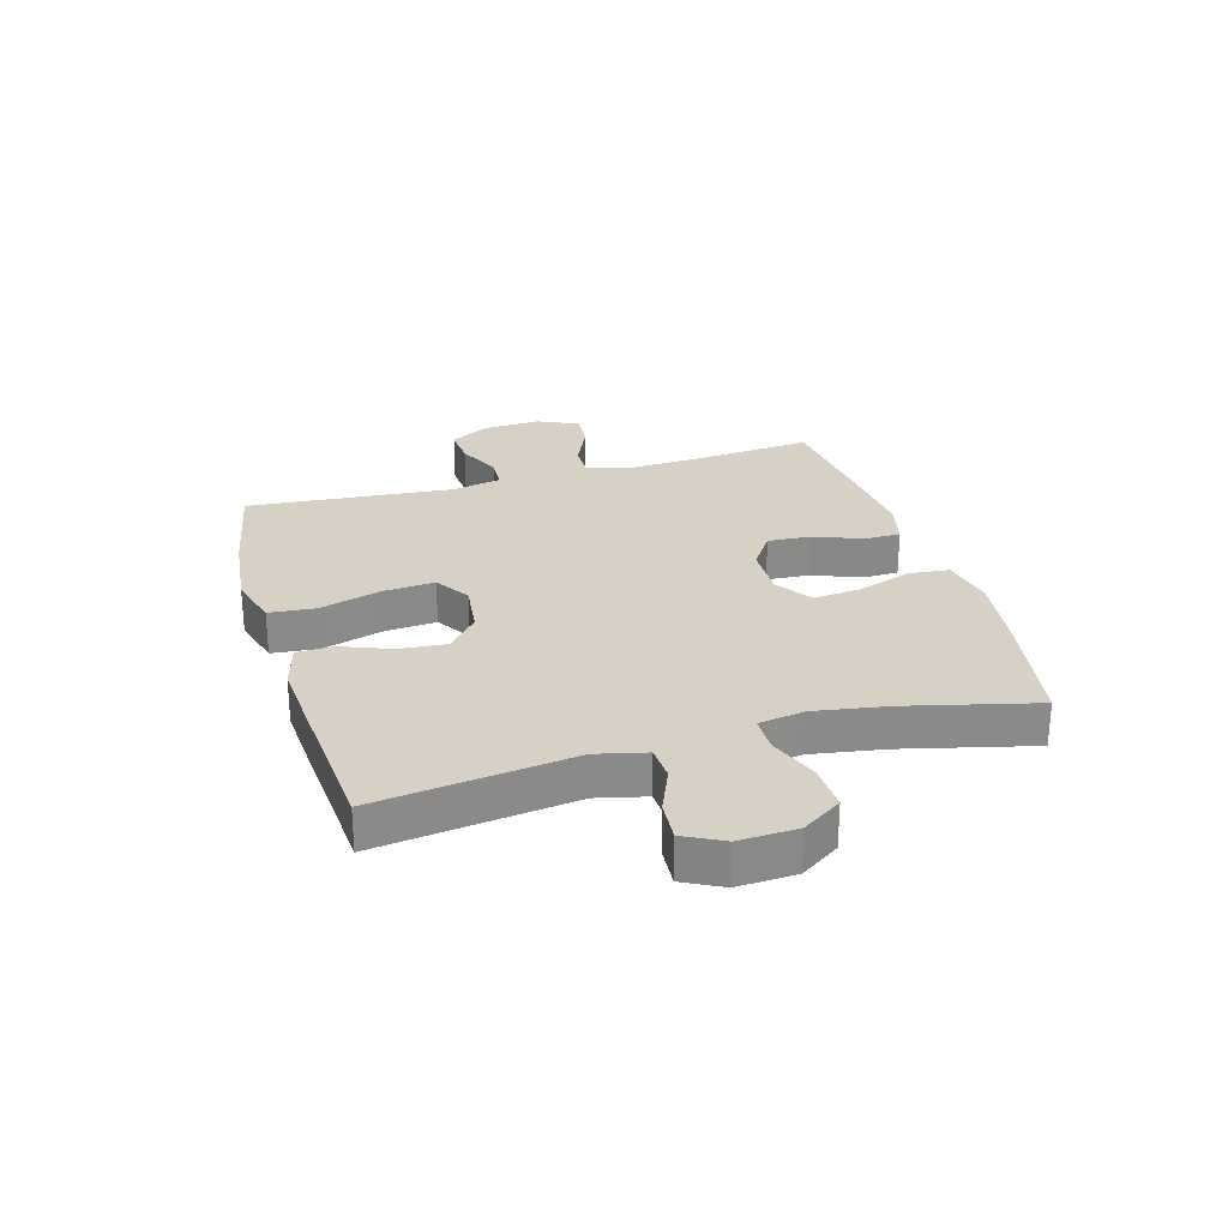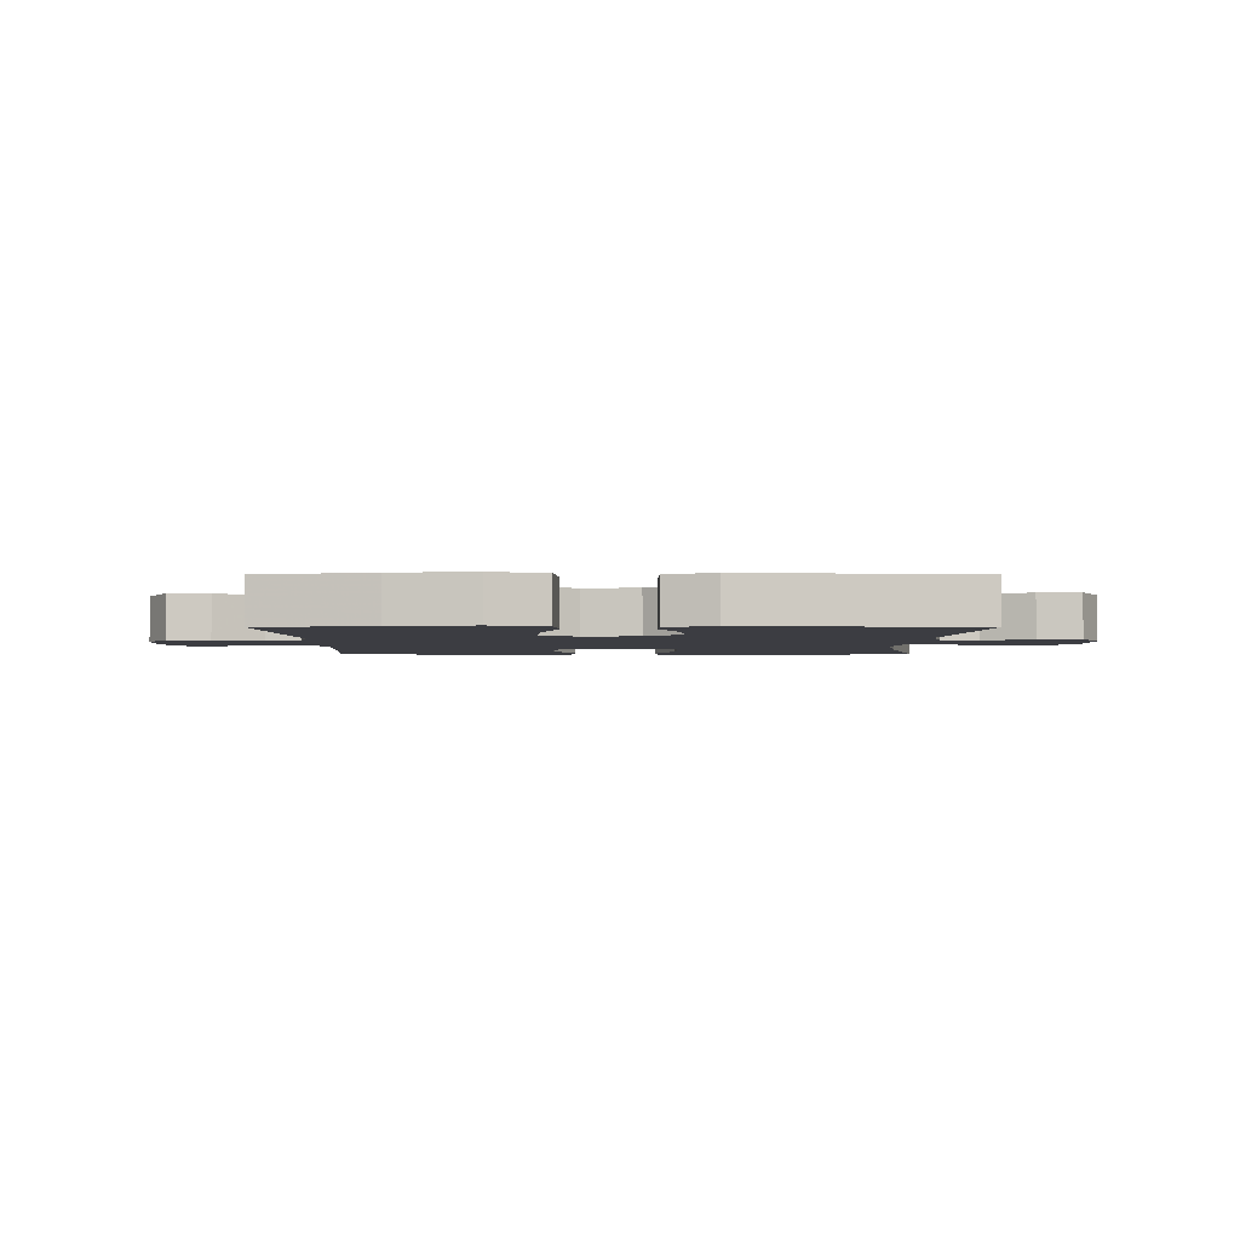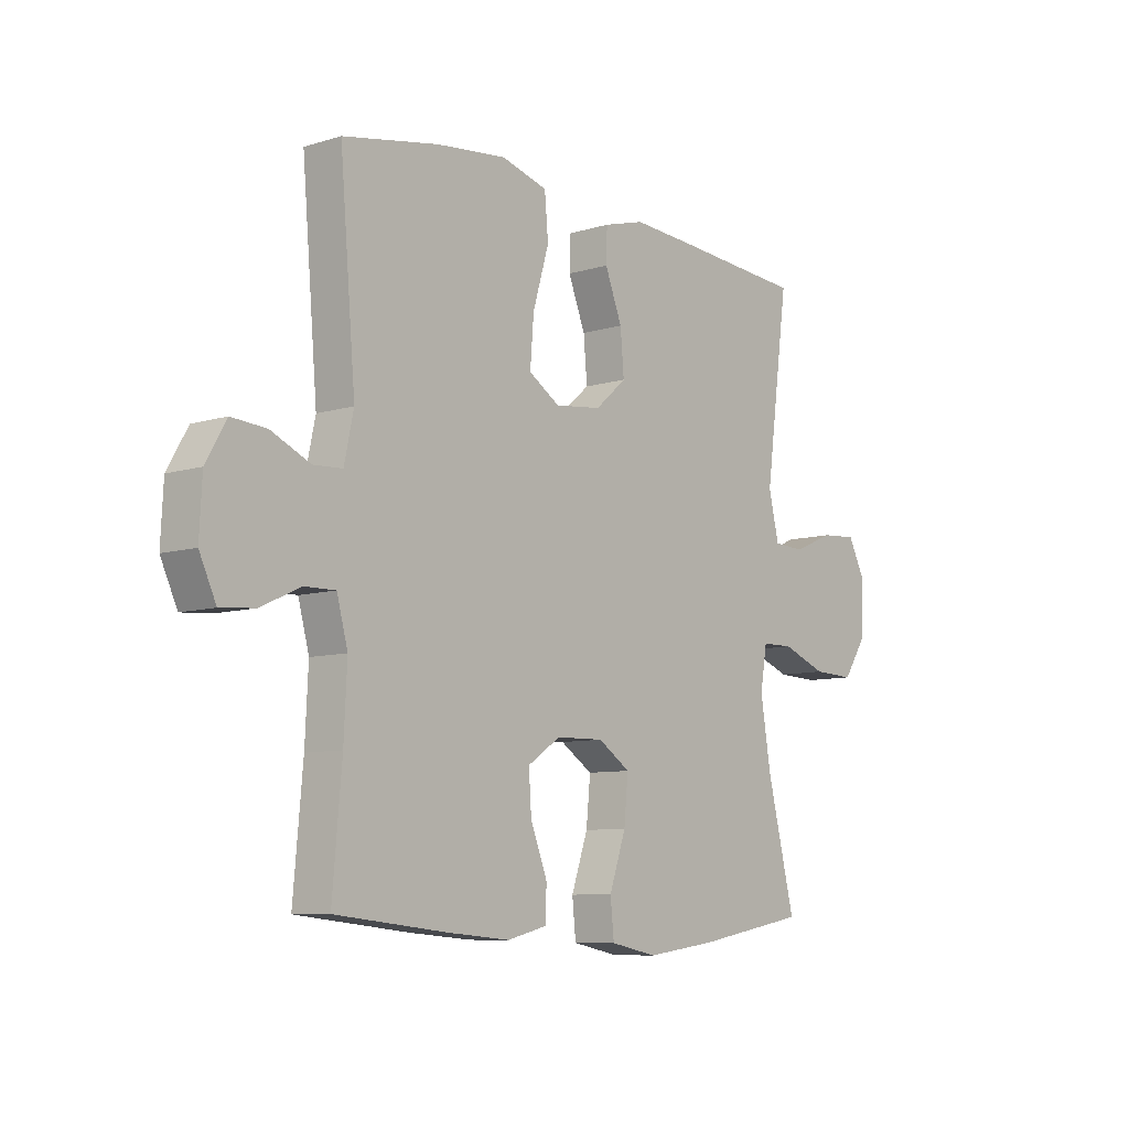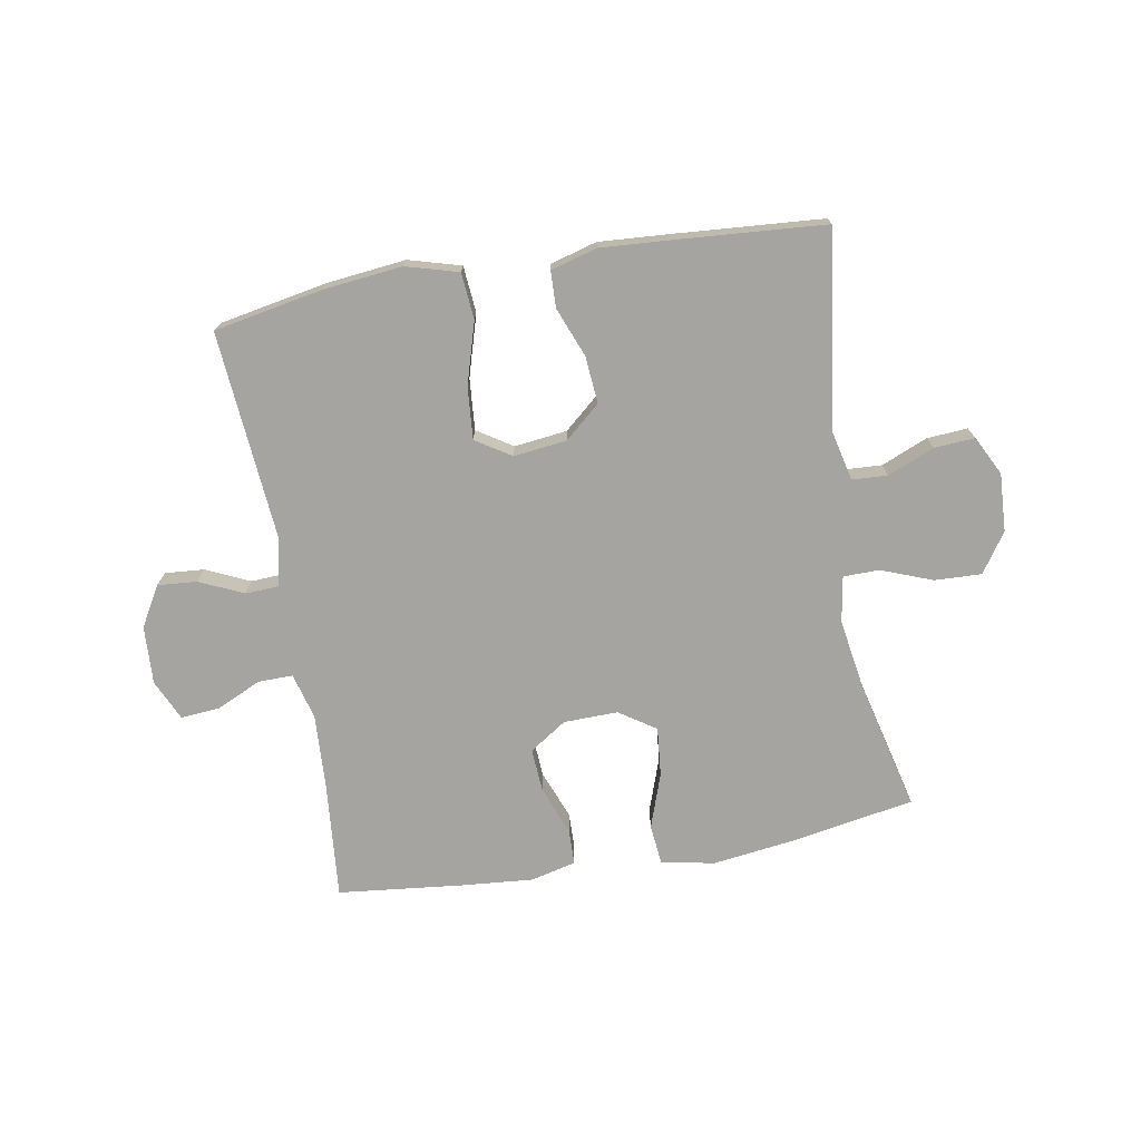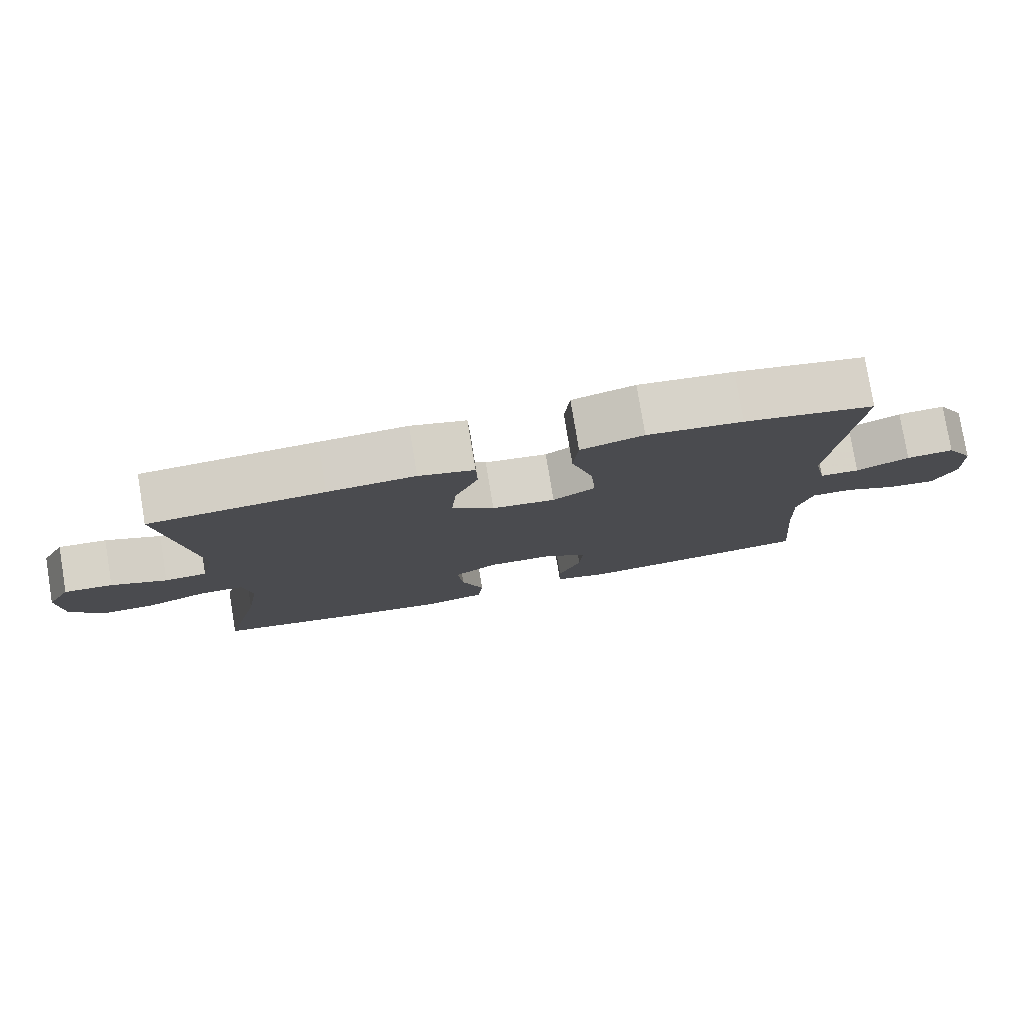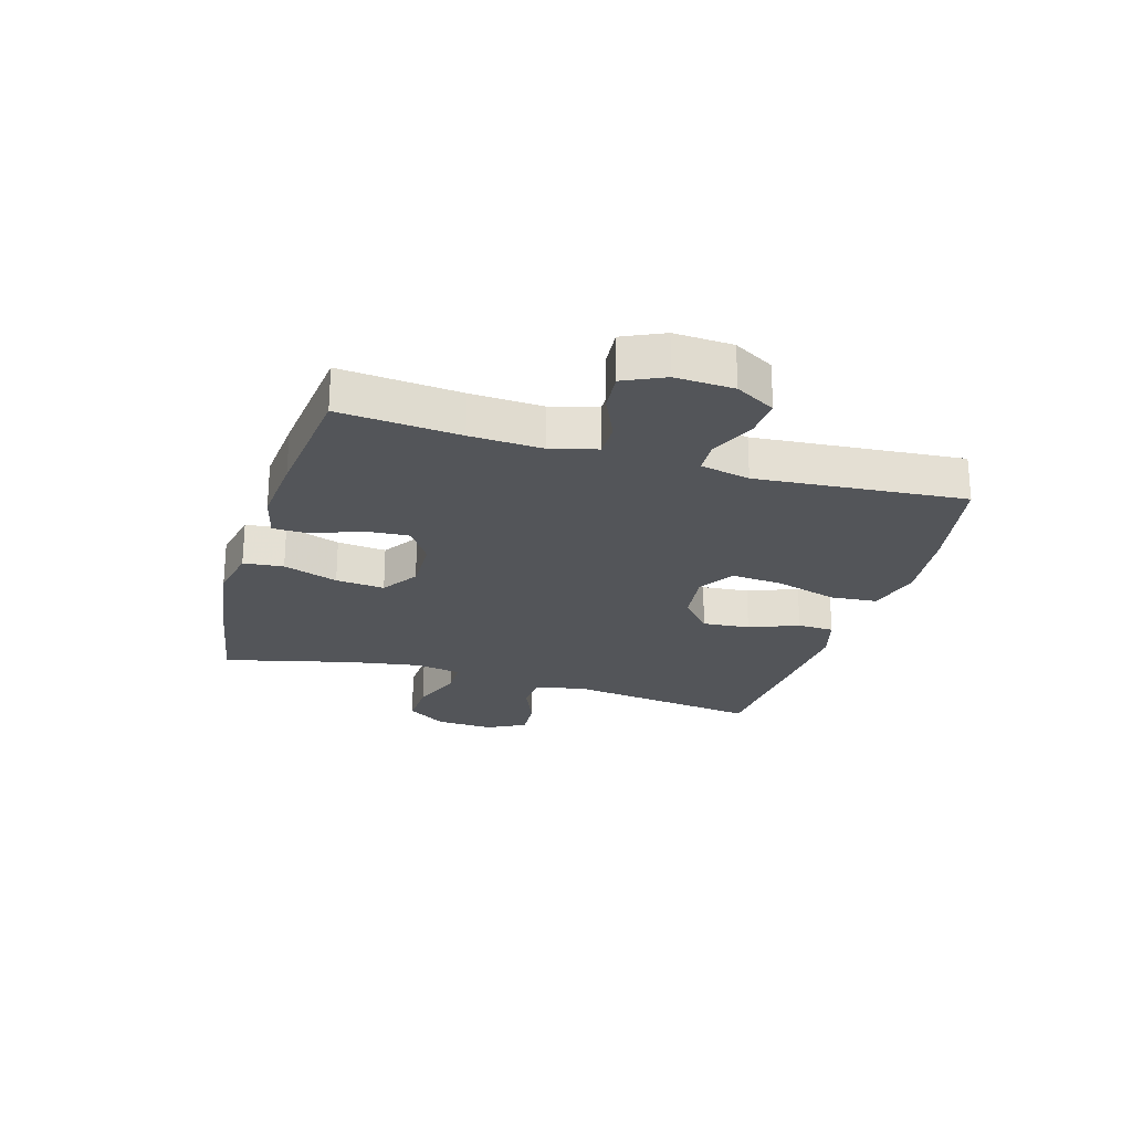
<metadata>
{"format":"obj","ext":"obj","renderer":"f3d","projection":"perspective","resolution":1024,"background":"white","views":[{"elev":26.8,"azim":73.8,"up":"+Y"},{"elev":-2.9,"azim":0.3,"up":"+Y"},{"elev":-8.4,"azim":-50.1,"up":"+Z"},{"elev":-73.3,"azim":9.8,"up":"+Y"},{"elev":78.7,"azim":170.6,"up":"+Z"},{"elev":-24.1,"azim":-106.6,"up":"+Y"}]}
</metadata>
<code>
v -0.5 0.07 0.5
v -0.316 0.07 0.535
v -0.181 0.07 0.55
v -0.092 0.07 0.525
v -0.085 0.07 0.446
v -0.116 0.07 0.341
v -0.123 0.07 0.253
v -0.063 0.07 0.215
v 0.027 0.07 0.226
v 0.087 0.07 0.278
v 0.08 0.07 0.358
v 0.047 0.07 0.442
v 0.049 0.07 0.504
v 0.128 0.07 0.526
v 0.252 0.07 0.518
v 0.5 0.07 0.5
v 0.455 0.07 0.166
v 0.475 0.07 0.082
v 0.535 0.07 0.079
v 0.614 0.07 0.112
v 0.683 0.07 0.117
v 0.717 0.07 0.051
v 0.712 0.07 -0.048
v 0.667 0.07 -0.115
v 0.587 0.07 -0.112
v 0.5 0.07 -0.079
v 0.439 0.07 -0.08
v 0.426 0.07 -0.158
v 0.446 0.07 -0.281
v 0.5 0.07 -0.5
v 0.286 0.07 -0.538
v 0.15 0.07 -0.556
v 0.06 0.07 -0.538
v 0.053 0.07 -0.47
v 0.085 0.07 -0.377
v 0.093 0.07 -0.294
v 0.031 0.07 -0.253
v -0.061 0.07 -0.255
v -0.124 0.07 -0.297
v -0.119 0.07 -0.371
v -0.087 0.07 -0.453
v -0.088 0.07 -0.514
v -0.165 0.07 -0.533
v -0.285 0.07 -0.523
v -0.5 0.07 -0.5
v -0.482 0.07 -0.296
v -0.476 0.07 -0.173
v -0.497 0.07 -0.095
v -0.556 0.07 -0.096
v -0.632 0.07 -0.131
v -0.698 0.07 -0.137
v -0.73 0.07 -0.068
v -0.725 0.07 0.031
v -0.686 0.07 0.099
v -0.619 0.07 0.094
v -0.544 0.07 0.06
v -0.488 0.07 0.063
v -0.47 0.07 0.147
v -0.5 0 0.5
v -0.316 0 0.535
v -0.181 0 0.55
v -0.092 0 0.525
v -0.085 0 0.446
v -0.116 0 0.341
v -0.123 0 0.253
v -0.063 0 0.215
v 0.027 0 0.226
v 0.087 0 0.278
v 0.08 0 0.358
v 0.047 0 0.442
v 0.049 0 0.504
v 0.128 0 0.526
v 0.252 0 0.518
v 0.5 0 0.5
v 0.455 0 0.166
v 0.475 0 0.082
v 0.535 0 0.079
v 0.614 0 0.112
v 0.683 0 0.117
v 0.717 0 0.051
v 0.712 0 -0.048
v 0.667 0 -0.115
v 0.587 0 -0.112
v 0.5 0 -0.079
v 0.439 0 -0.08
v 0.426 0 -0.158
v 0.446 0 -0.281
v 0.5 0 -0.5
v 0.286 0 -0.538
v 0.15 0 -0.556
v 0.06 0 -0.538
v 0.053 0 -0.47
v 0.085 0 -0.377
v 0.093 0 -0.294
v 0.031 0 -0.253
v -0.061 0 -0.255
v -0.124 0 -0.297
v -0.119 0 -0.371
v -0.087 0 -0.453
v -0.088 0 -0.514
v -0.165 0 -0.533
v -0.285 0 -0.523
v -0.5 0 -0.5
v -0.482 0 -0.296
v -0.476 0 -0.173
v -0.497 0 -0.095
v -0.556 0 -0.096
v -0.632 0 -0.131
v -0.698 0 -0.137
v -0.73 0 -0.068
v -0.725 0 0.031
v -0.686 0 0.099
v -0.619 0 0.094
v -0.544 0 0.06
v -0.488 0 0.063
v -0.47 0 0.147
f 54 55 56
f 53 54 56
f 52 53 56
f 51 52 56
f 50 51 56
f 49 50 56
f 48 49 56 57
f 47 48 57 58
f 44 45 46
f 43 44 46
f 42 43 46
f 41 42 46
f 40 41 46
f 39 40 46 47
f 38 39 47 58
f 33 34 35
f 32 33 35
f 31 32 35
f 30 31 35
f 29 30 35
f 28 29 35 36
f 27 28 36 37
f 24 25 26
f 23 24 26
f 22 23 26
f 21 22 26
f 20 21 26
f 19 20 26
f 18 19 26 27
f 37 38 58
f 27 37 58
f 18 27 58
f 17 18 58
f 15 16 17
f 14 15 17
f 13 14 17
f 12 13 17
f 11 12 17
f 4 5 6
f 3 4 6
f 2 3 6
f 1 2 6
f 58 1 6
f 58 6 7
f 10 11 17
f 9 10 17
f 8 9 17 58
f 7 8 58
f 114 113 112
f 114 112 111
f 114 111 110
f 114 110 109
f 114 109 108
f 114 108 107
f 115 114 107 106
f 116 115 106 105
f 104 103 102
f 104 102 101
f 104 101 100
f 104 100 99
f 104 99 98
f 105 104 98 97
f 116 105 97 96
f 93 92 91
f 93 91 90
f 93 90 89
f 93 89 88
f 93 88 87
f 94 93 87 86
f 95 94 86 85
f 84 83 82
f 84 82 81
f 84 81 80
f 84 80 79
f 84 79 78
f 84 78 77
f 85 84 77 76
f 116 96 95
f 116 95 85
f 116 85 76
f 116 76 75
f 75 74 73
f 75 73 72
f 75 72 71
f 75 71 70
f 75 70 69
f 64 63 62
f 64 62 61
f 64 61 60
f 64 60 59
f 64 59 116
f 65 64 116
f 75 69 68
f 75 68 67
f 116 75 67 66
f 116 66 65
f 1 59 60 2
f 2 60 61 3
f 3 61 62 4
f 4 62 63 5
f 5 63 64 6
f 6 64 65 7
f 7 65 66 8
f 8 66 67 9
f 9 67 68 10
f 10 68 69 11
f 11 69 70 12
f 12 70 71 13
f 13 71 72 14
f 14 72 73 15
f 15 73 74 16
f 16 74 75 17
f 17 75 76 18
f 18 76 77 19
f 19 77 78 20
f 20 78 79 21
f 21 79 80 22
f 22 80 81 23
f 23 81 82 24
f 24 82 83 25
f 25 83 84 26
f 26 84 85 27
f 27 85 86 28
f 28 86 87 29
f 29 87 88 30
f 30 88 89 31
f 31 89 90 32
f 32 90 91 33
f 33 91 92 34
f 34 92 93 35
f 35 93 94 36
f 36 94 95 37
f 37 95 96 38
f 38 96 97 39
f 39 97 98 40
f 40 98 99 41
f 41 99 100 42
f 42 100 101 43
f 43 101 102 44
f 44 102 103 45
f 45 103 104 46
f 46 104 105 47
f 47 105 106 48
f 48 106 107 49
f 49 107 108 50
f 50 108 109 51
f 51 109 110 52
f 52 110 111 53
f 53 111 112 54
f 54 112 113 55
f 55 113 114 56
f 56 114 115 57
f 57 115 116 58
f 58 116 59 1

</code>
